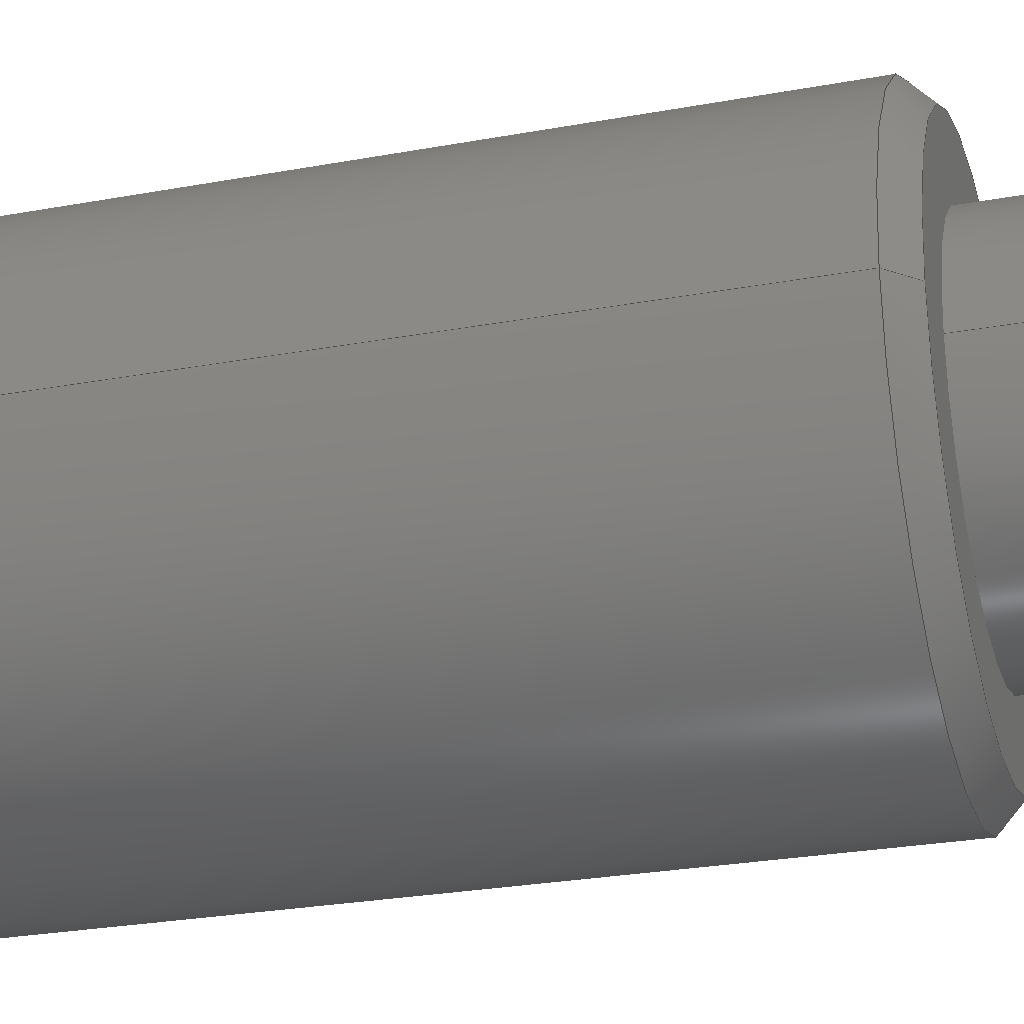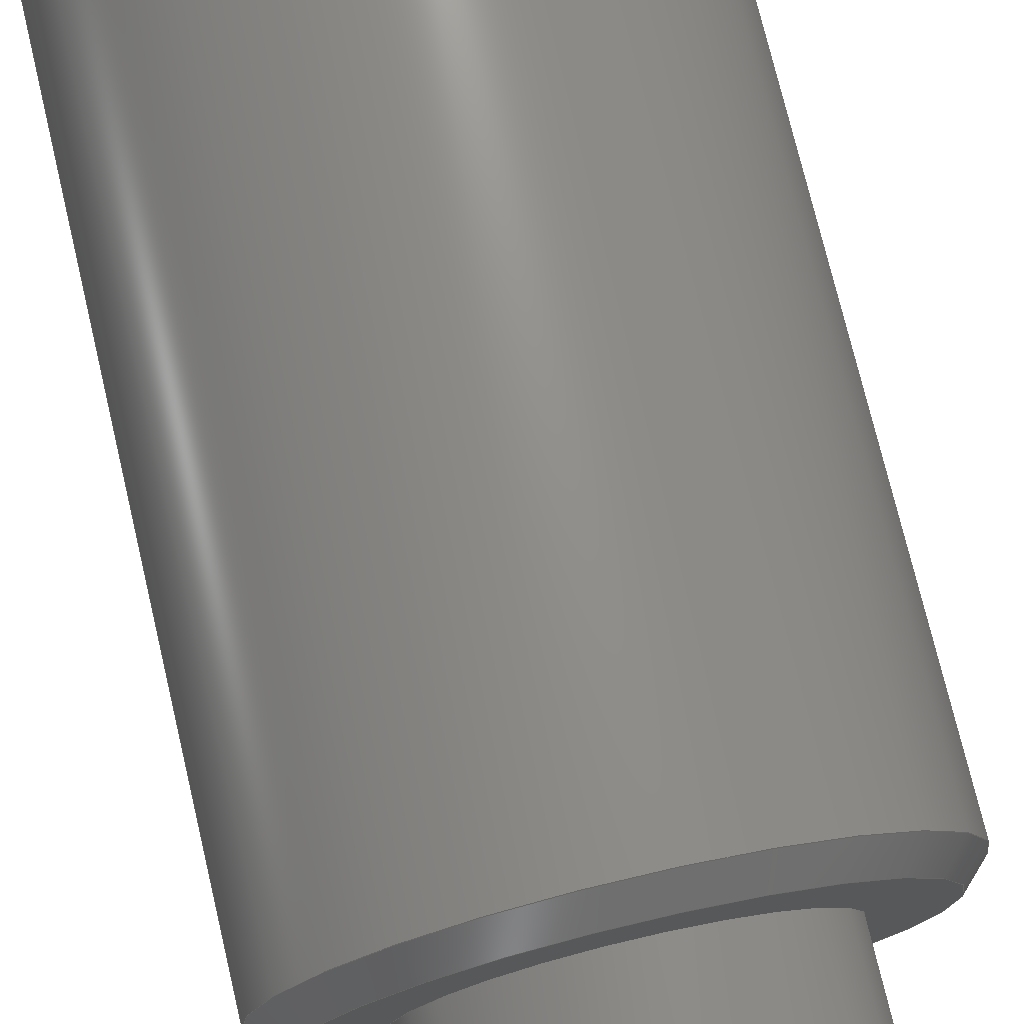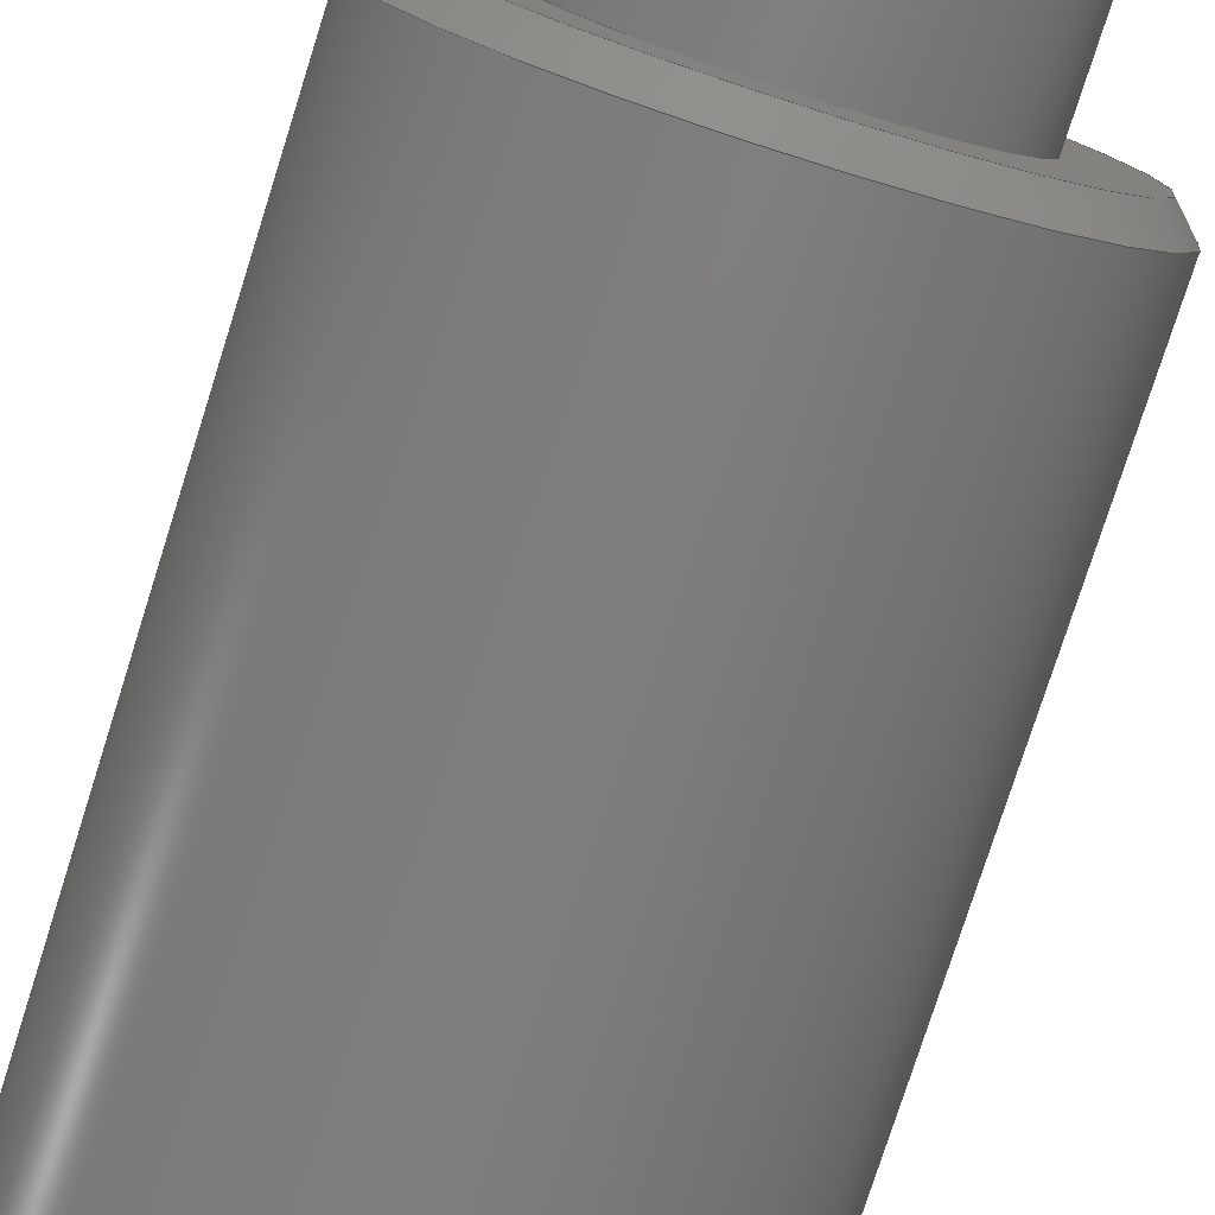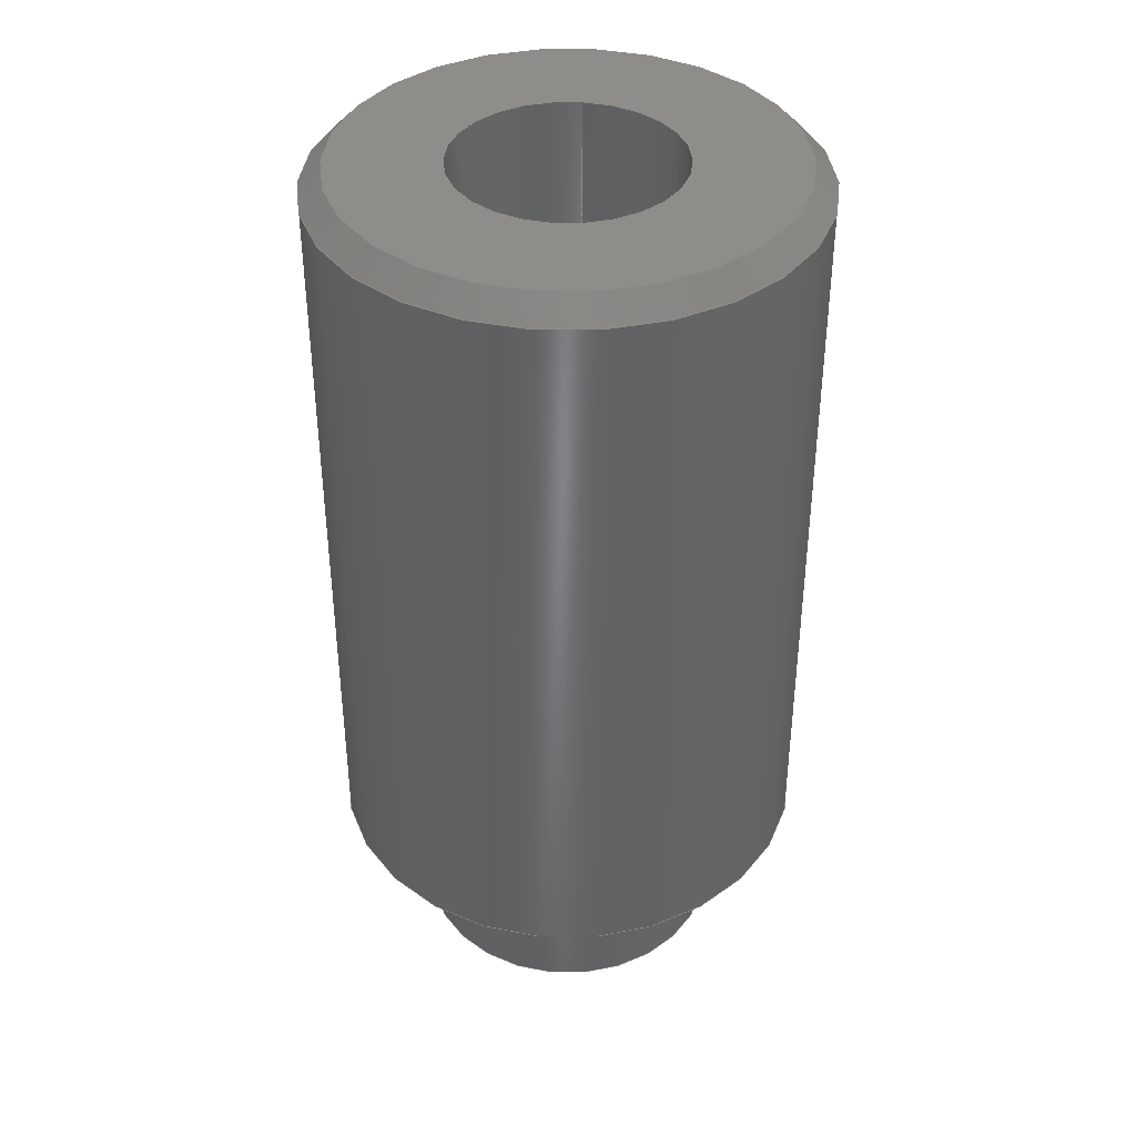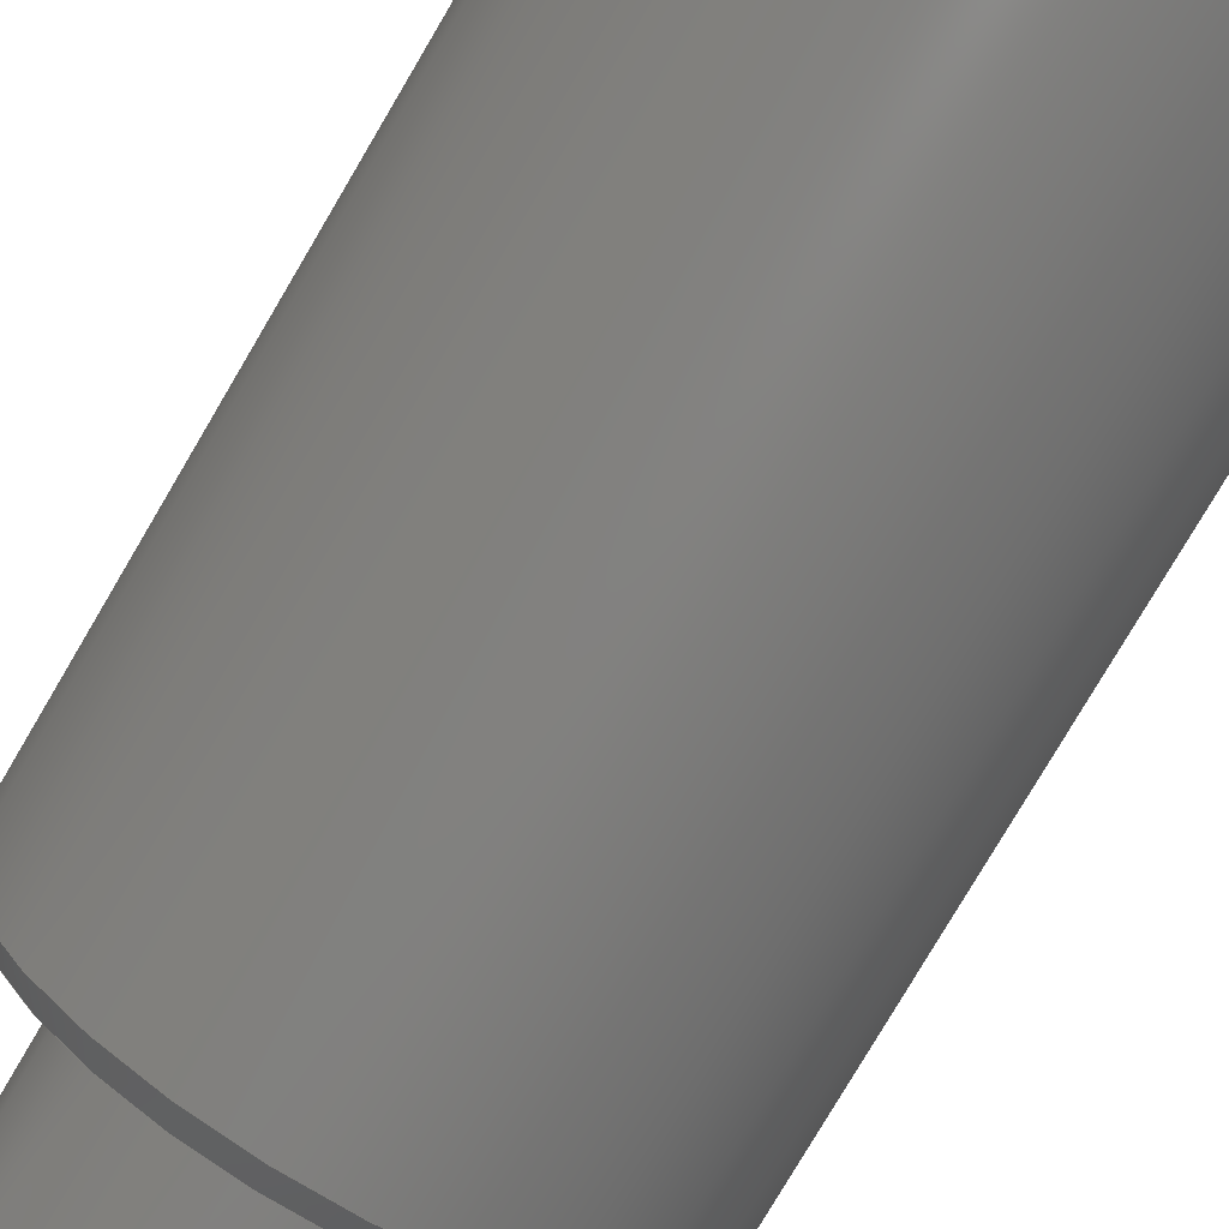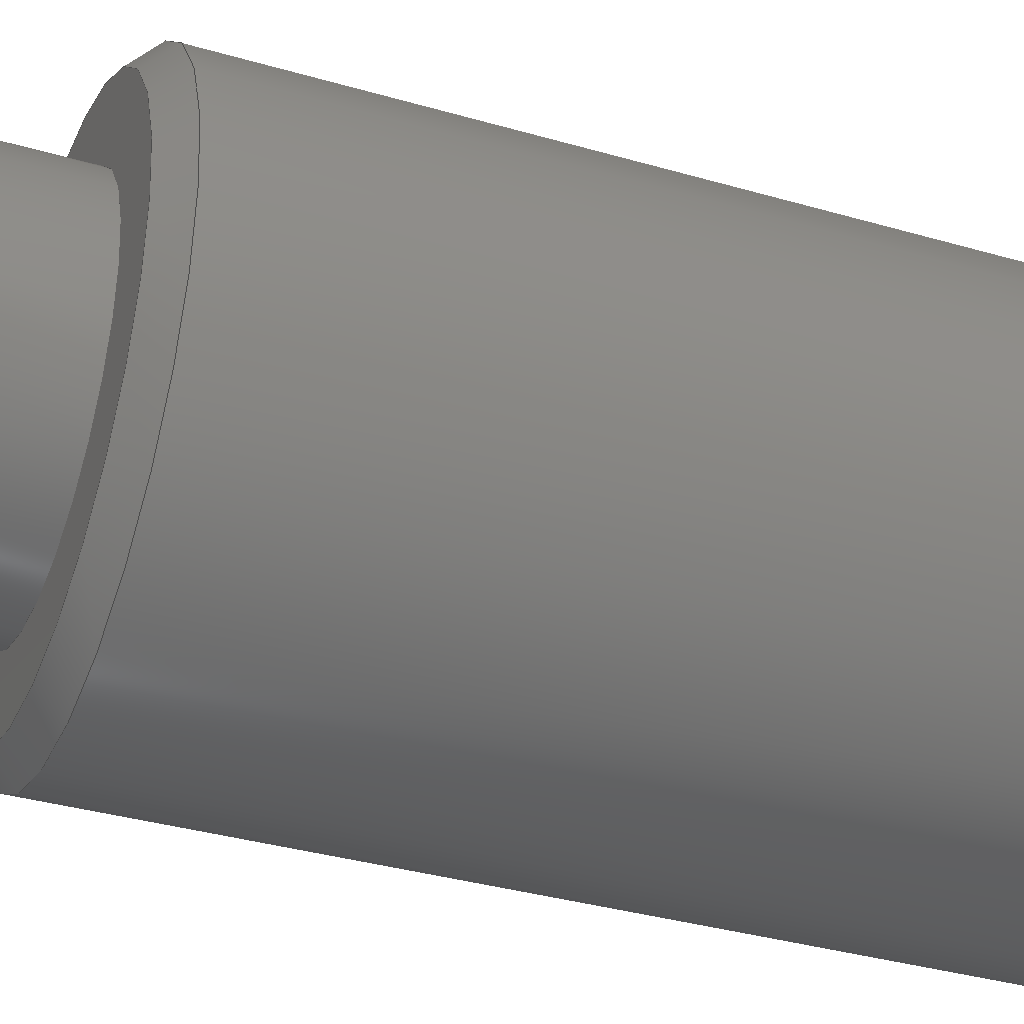
<metadata>
{"format":"step","ext":"step","renderer":"f3d","projection":"perspective","resolution":1024,"background":"white","views":[{"elev":-26.4,"azim":106.3,"up":"+Y"},{"elev":74.4,"azim":166.7,"up":"+Y"},{"elev":-77.3,"azim":162.4,"up":"+Y"},{"elev":39.2,"azim":-83.0,"up":"+Z"},{"elev":-79.7,"azim":-30.6,"up":"+Y"},{"elev":-34.4,"azim":-111.6,"up":"+Y"}]}
</metadata>
<code>
ISO-10303-21;
DATA;
#1 = APPLICATION_PROTOCOL_DEFINITION('international standard',
  'automotive_design',2000,#2);
#2 = APPLICATION_CONTEXT(
  'core data for automotive mechanical design processes');
#3 = SHAPE_DEFINITION_REPRESENTATION(#4,#10);
#4 = PRODUCT_DEFINITION_SHAPE('','',#5);
#5 = PRODUCT_DEFINITION('design','',#6,#9);
#6 = PRODUCT_DEFINITION_FORMATION('','',#7);
#7 = PRODUCT('Body','Body','',(#8));
#8 = PRODUCT_CONTEXT('',#2,'mechanical');
#9 = PRODUCT_DEFINITION_CONTEXT('part definition',#2,'design');
#10 = ADVANCED_BREP_SHAPE_REPRESENTATION('',(#11,#15),#227);
#11 = AXIS2_PLACEMENT_3D('',#12,#13,#14);
#12 = CARTESIAN_POINT('',(0,0,0));
#13 = DIRECTION('',(0,0,1));
#14 = DIRECTION('',(1,0,-0));
#15 = MANIFOLD_SOLID_BREP('',#16);
#16 = CLOSED_SHELL('',(#17,#50,#75,#100,#120,#140,#165,#190,#215));
#17 = ADVANCED_FACE('',(#18),#45,.T.);
#18 = FACE_BOUND('',#19,.F.);
#19 = EDGE_LOOP('',(#20,#30,#37,#38));
#20 = ORIENTED_EDGE('',*,*,#21,.T.);
#21 = EDGE_CURVE('',#22,#24,#26,.T.);
#22 = VERTEX_POINT('',#23);
#23 = CARTESIAN_POINT('',(2.175,0,0.2));
#24 = VERTEX_POINT('',#25);
#25 = CARTESIAN_POINT('',(2.175,0,6.8));
#26 = LINE('',#27,#28);
#27 = CARTESIAN_POINT('',(2.175,0,0));
#28 = VECTOR('',#29,1);
#29 = DIRECTION('',(0,0,1));
#30 = ORIENTED_EDGE('',*,*,#31,.T.);
#31 = EDGE_CURVE('',#24,#24,#32,.T.);
#32 = CIRCLE('',#33,2.175);
#33 = AXIS2_PLACEMENT_3D('',#34,#35,#36);
#34 = CARTESIAN_POINT('',(0,0,6.8));
#35 = DIRECTION('',(0,0,1));
#36 = DIRECTION('',(1,0,0));
#37 = ORIENTED_EDGE('',*,*,#21,.F.);
#38 = ORIENTED_EDGE('',*,*,#39,.F.);
#39 = EDGE_CURVE('',#22,#22,#40,.T.);
#40 = CIRCLE('',#41,2.175);
#41 = AXIS2_PLACEMENT_3D('',#42,#43,#44);
#42 = CARTESIAN_POINT('',(0,0,0.2));
#43 = DIRECTION('',(0,0,1));
#44 = DIRECTION('',(1,0,0));
#45 = CYLINDRICAL_SURFACE('',#46,2.175);
#46 = AXIS2_PLACEMENT_3D('',#47,#48,#49);
#47 = CARTESIAN_POINT('',(0,0,0));
#48 = DIRECTION('',(-0,-0,-1));
#49 = DIRECTION('',(1,0,0));
#50 = ADVANCED_FACE('',(#51),#70,.T.);
#51 = FACE_BOUND('',#52,.F.);
#52 = EDGE_LOOP('',(#53,#61,#62,#63));
#53 = ORIENTED_EDGE('',*,*,#54,.F.);
#54 = EDGE_CURVE('',#22,#55,#57,.T.);
#55 = VERTEX_POINT('',#56);
#56 = CARTESIAN_POINT('',(1.975,0,0));
#57 = LINE('',#58,#59);
#58 = CARTESIAN_POINT('',(2.175,0,0.2));
#59 = VECTOR('',#60,1);
#60 = DIRECTION('',(-0.7071,-0,-0.7071));
#61 = ORIENTED_EDGE('',*,*,#39,.T.);
#62 = ORIENTED_EDGE('',*,*,#54,.T.);
#63 = ORIENTED_EDGE('',*,*,#64,.F.);
#64 = EDGE_CURVE('',#55,#55,#65,.T.);
#65 = CIRCLE('',#66,1.975);
#66 = AXIS2_PLACEMENT_3D('',#67,#68,#69);
#67 = CARTESIAN_POINT('',(0,0,0));
#68 = DIRECTION('',(0,0,1));
#69 = DIRECTION('',(1,0,0));
#70 = CONICAL_SURFACE('',#71,2.175,0.7854);
#71 = AXIS2_PLACEMENT_3D('',#72,#73,#74);
#72 = CARTESIAN_POINT('',(0,0,0.2));
#73 = DIRECTION('',(0,0,1));
#74 = DIRECTION('',(1,0,0));
#75 = ADVANCED_FACE('',(#76),#95,.T.);
#76 = FACE_BOUND('',#77,.T.);
#77 = EDGE_LOOP('',(#78,#86,#87,#88));
#78 = ORIENTED_EDGE('',*,*,#79,.F.);
#79 = EDGE_CURVE('',#24,#80,#82,.T.);
#80 = VERTEX_POINT('',#81);
#81 = CARTESIAN_POINT('',(1.975,0,7));
#82 = LINE('',#83,#84);
#83 = CARTESIAN_POINT('',(2.175,0,6.8));
#84 = VECTOR('',#85,1);
#85 = DIRECTION('',(-0.7071,0,0.7071));
#86 = ORIENTED_EDGE('',*,*,#31,.T.);
#87 = ORIENTED_EDGE('',*,*,#79,.T.);
#88 = ORIENTED_EDGE('',*,*,#89,.F.);
#89 = EDGE_CURVE('',#80,#80,#90,.T.);
#90 = CIRCLE('',#91,1.975);
#91 = AXIS2_PLACEMENT_3D('',#92,#93,#94);
#92 = CARTESIAN_POINT('',(0,0,7));
#93 = DIRECTION('',(0,0,1));
#94 = DIRECTION('',(1,0,0));
#95 = CONICAL_SURFACE('',#96,2.175,0.7854);
#96 = AXIS2_PLACEMENT_3D('',#97,#98,#99);
#97 = CARTESIAN_POINT('',(0,0,6.8));
#98 = DIRECTION('',(-0,-0,-1));
#99 = DIRECTION('',(1,0,0));
#100 = ADVANCED_FACE('',(#101,#104),#115,.F.);
#101 = FACE_BOUND('',#102,.F.);
#102 = EDGE_LOOP('',(#103));
#103 = ORIENTED_EDGE('',*,*,#64,.T.);
#104 = FACE_BOUND('',#105,.F.);
#105 = EDGE_LOOP('',(#106));
#106 = ORIENTED_EDGE('',*,*,#107,.T.);
#107 = EDGE_CURVE('',#108,#108,#110,.T.);
#108 = VERTEX_POINT('',#109);
#109 = CARTESIAN_POINT('',(1.4,0,0));
#110 = CIRCLE('',#111,1.4);
#111 = AXIS2_PLACEMENT_3D('',#112,#113,#114);
#112 = CARTESIAN_POINT('',(0,0,0));
#113 = DIRECTION('',(0,0,-1));
#114 = DIRECTION('',(1,0,0));
#115 = PLANE('',#116);
#116 = AXIS2_PLACEMENT_3D('',#117,#118,#119);
#117 = CARTESIAN_POINT('',(-1.572e-16,6.839e-17,0));
#118 = DIRECTION('',(0,0,1));
#119 = DIRECTION('',(1,0,0));
#120 = ADVANCED_FACE('',(#121,#124),#135,.T.);
#121 = FACE_BOUND('',#122,.T.);
#122 = EDGE_LOOP('',(#123));
#123 = ORIENTED_EDGE('',*,*,#89,.T.);
#124 = FACE_BOUND('',#125,.T.);
#125 = EDGE_LOOP('',(#126));
#126 = ORIENTED_EDGE('',*,*,#127,.T.);
#127 = EDGE_CURVE('',#128,#128,#130,.T.);
#128 = VERTEX_POINT('',#129);
#129 = CARTESIAN_POINT('',(1,0,7));
#130 = CIRCLE('',#131,1);
#131 = AXIS2_PLACEMENT_3D('',#132,#133,#134);
#132 = CARTESIAN_POINT('',(0,0,7));
#133 = DIRECTION('',(0,0,-1));
#134 = DIRECTION('',(1,0,0));
#135 = PLANE('',#136);
#136 = AXIS2_PLACEMENT_3D('',#137,#138,#139);
#137 = CARTESIAN_POINT('',(-1.572e-16,6.839e-17,7));
#138 = DIRECTION('',(0,0,1));
#139 = DIRECTION('',(1,0,0));
#140 = ADVANCED_FACE('',(#141),#160,.T.);
#141 = FACE_BOUND('',#142,.F.);
#142 = EDGE_LOOP('',(#143,#151,#158,#159));
#143 = ORIENTED_EDGE('',*,*,#144,.T.);
#144 = EDGE_CURVE('',#108,#145,#147,.T.);
#145 = VERTEX_POINT('',#146);
#146 = CARTESIAN_POINT('',(1.4,0,-1.2));
#147 = LINE('',#148,#149);
#148 = CARTESIAN_POINT('',(1.4,0,0));
#149 = VECTOR('',#150,1);
#150 = DIRECTION('',(0,0,-1));
#151 = ORIENTED_EDGE('',*,*,#152,.T.);
#152 = EDGE_CURVE('',#145,#145,#153,.T.);
#153 = CIRCLE('',#154,1.4);
#154 = AXIS2_PLACEMENT_3D('',#155,#156,#157);
#155 = CARTESIAN_POINT('',(0,0,-1.2));
#156 = DIRECTION('',(0,0,-1));
#157 = DIRECTION('',(1,0,0));
#158 = ORIENTED_EDGE('',*,*,#144,.F.);
#159 = ORIENTED_EDGE('',*,*,#107,.F.);
#160 = CYLINDRICAL_SURFACE('',#161,1.4);
#161 = AXIS2_PLACEMENT_3D('',#162,#163,#164);
#162 = CARTESIAN_POINT('',(0,0,0));
#163 = DIRECTION('',(0,0,1));
#164 = DIRECTION('',(1,0,0));
#165 = ADVANCED_FACE('',(#166),#185,.F.);
#166 = FACE_BOUND('',#167,.F.);
#167 = EDGE_LOOP('',(#168,#177,#183,#184));
#168 = ORIENTED_EDGE('',*,*,#169,.F.);
#169 = EDGE_CURVE('',#170,#170,#172,.T.);
#170 = VERTEX_POINT('',#171);
#171 = CARTESIAN_POINT('',(1,0,-1.4));
#172 = CIRCLE('',#173,1);
#173 = AXIS2_PLACEMENT_3D('',#174,#175,#176);
#174 = CARTESIAN_POINT('',(0,0,-1.4));
#175 = DIRECTION('',(0,0,-1));
#176 = DIRECTION('',(1,0,0));
#177 = ORIENTED_EDGE('',*,*,#178,.T.);
#178 = EDGE_CURVE('',#170,#128,#179,.T.);
#179 = LINE('',#180,#181);
#180 = CARTESIAN_POINT('',(1,0,-1.4));
#181 = VECTOR('',#182,1);
#182 = DIRECTION('',(0,0,1));
#183 = ORIENTED_EDGE('',*,*,#127,.T.);
#184 = ORIENTED_EDGE('',*,*,#178,.F.);
#185 = CYLINDRICAL_SURFACE('',#186,1);
#186 = AXIS2_PLACEMENT_3D('',#187,#188,#189);
#187 = CARTESIAN_POINT('',(0,0,-1.4));
#188 = DIRECTION('',(0,0,-1));
#189 = DIRECTION('',(1,0,0));
#190 = ADVANCED_FACE('',(#191),#210,.T.);
#191 = FACE_BOUND('',#192,.T.);
#192 = EDGE_LOOP('',(#193,#201,#202,#203));
#193 = ORIENTED_EDGE('',*,*,#194,.F.);
#194 = EDGE_CURVE('',#145,#195,#197,.T.);
#195 = VERTEX_POINT('',#196);
#196 = CARTESIAN_POINT('',(1.2,0,-1.4));
#197 = LINE('',#198,#199);
#198 = CARTESIAN_POINT('',(1.4,0,-1.2));
#199 = VECTOR('',#200,1);
#200 = DIRECTION('',(-0.7071,0,-0.7071));
#201 = ORIENTED_EDGE('',*,*,#152,.T.);
#202 = ORIENTED_EDGE('',*,*,#194,.T.);
#203 = ORIENTED_EDGE('',*,*,#204,.F.);
#204 = EDGE_CURVE('',#195,#195,#205,.T.);
#205 = CIRCLE('',#206,1.2);
#206 = AXIS2_PLACEMENT_3D('',#207,#208,#209);
#207 = CARTESIAN_POINT('',(0,0,-1.4));
#208 = DIRECTION('',(0,0,-1));
#209 = DIRECTION('',(1,0,0));
#210 = CONICAL_SURFACE('',#211,1.4,0.7854);
#211 = AXIS2_PLACEMENT_3D('',#212,#213,#214);
#212 = CARTESIAN_POINT('',(0,0,-1.2));
#213 = DIRECTION('',(0,0,1));
#214 = DIRECTION('',(1,0,0));
#215 = ADVANCED_FACE('',(#216,#219),#222,.F.);
#216 = FACE_BOUND('',#217,.F.);
#217 = EDGE_LOOP('',(#218));
#218 = ORIENTED_EDGE('',*,*,#204,.F.);
#219 = FACE_BOUND('',#220,.F.);
#220 = EDGE_LOOP('',(#221));
#221 = ORIENTED_EDGE('',*,*,#169,.T.);
#222 = PLANE('',#223);
#223 = AXIS2_PLACEMENT_3D('',#224,#225,#226);
#224 = CARTESIAN_POINT('',(-9.157e-17,-6.494e-17,-1.4)
  );
#225 = DIRECTION('',(0,0,1));
#226 = DIRECTION('',(1,0,0));
#227 = ( GEOMETRIC_REPRESENTATION_CONTEXT(3) 
GLOBAL_UNCERTAINTY_ASSIGNED_CONTEXT((#231)) GLOBAL_UNIT_ASSIGNED_CONTEXT
((#228,#229,#230)) REPRESENTATION_CONTEXT('Context #1',
  '3D Context with UNIT and UNCERTAINTY') );
#228 = ( LENGTH_UNIT() NAMED_UNIT(*) SI_UNIT(.MILLI.,.METRE.) );
#229 = ( NAMED_UNIT(*) PLANE_ANGLE_UNIT() SI_UNIT($,.RADIAN.) );
#230 = ( NAMED_UNIT(*) SI_UNIT($,.STERADIAN.) SOLID_ANGLE_UNIT() );
#231 = UNCERTAINTY_MEASURE_WITH_UNIT(LENGTH_MEASURE(1e-07),#228,
  'distance_accuracy_value','confusion accuracy');
#232 = PRODUCT_RELATED_PRODUCT_CATEGORY('part',$,(#7));
#233 = MECHANICAL_DESIGN_GEOMETRIC_PRESENTATION_REPRESENTATION('',(#234)
  ,#227);
#234 = STYLED_ITEM('color',(#235),#15);
#235 = PRESENTATION_STYLE_ASSIGNMENT((#236,#242));
#236 = SURFACE_STYLE_USAGE(.BOTH.,#237);
#237 = SURFACE_SIDE_STYLE('',(#238));
#238 = SURFACE_STYLE_FILL_AREA(#239);
#239 = FILL_AREA_STYLE('',(#240));
#240 = FILL_AREA_STYLE_COLOUR('',#241);
#241 = COLOUR_RGB('',0.8,0.8,0.8);
#242 = CURVE_STYLE('',#243,POSITIVE_LENGTH_MEASURE(0.1),#244);
#243 = DRAUGHTING_PRE_DEFINED_CURVE_FONT('continuous');
#244 = COLOUR_RGB('',0.09804,0.09804,
  0.09804);
ENDSEC;
END-ISO-10303-21;

</code>
